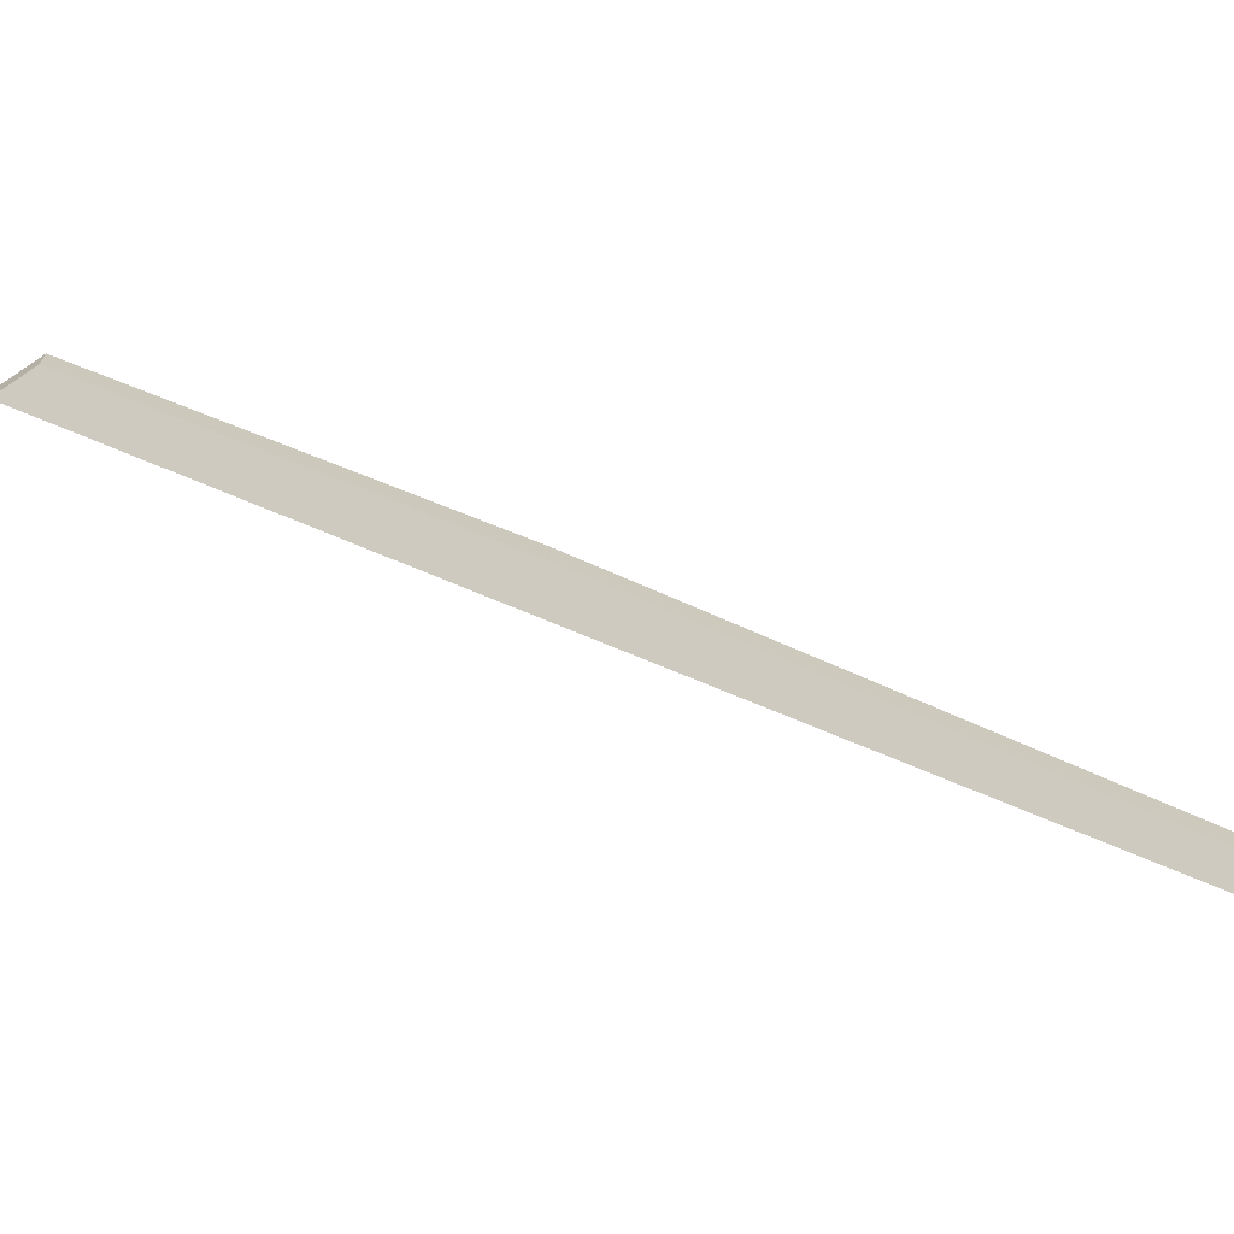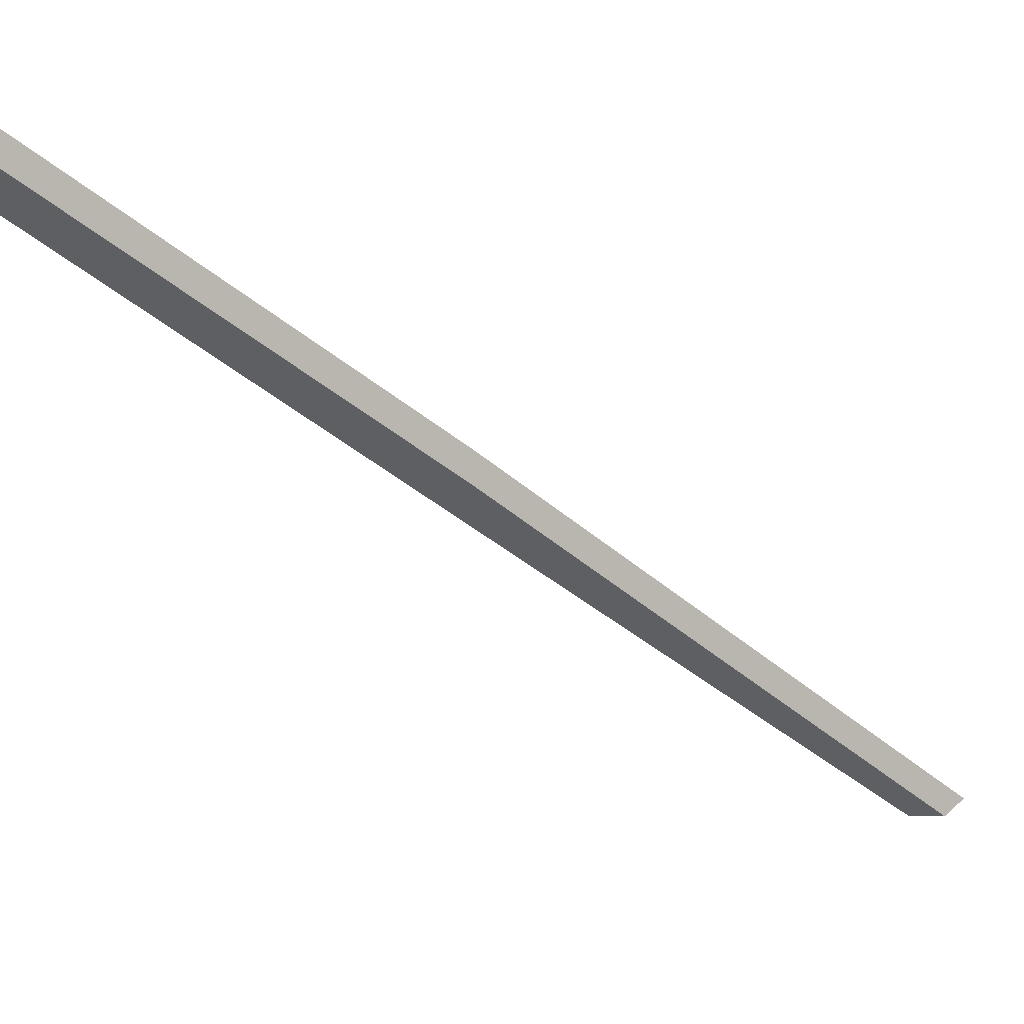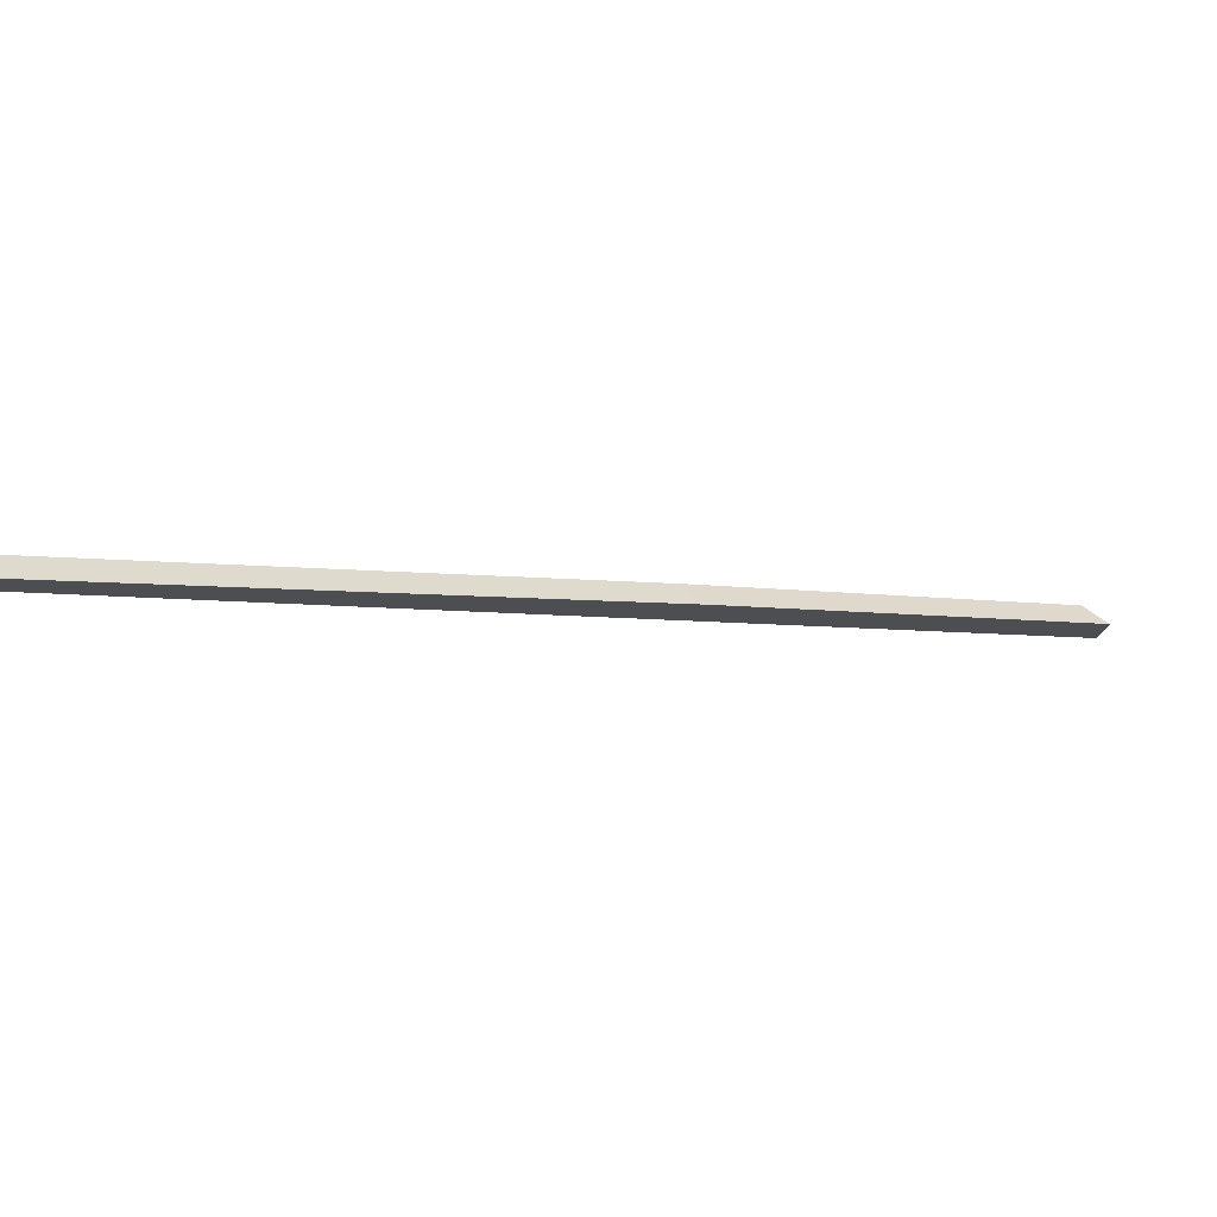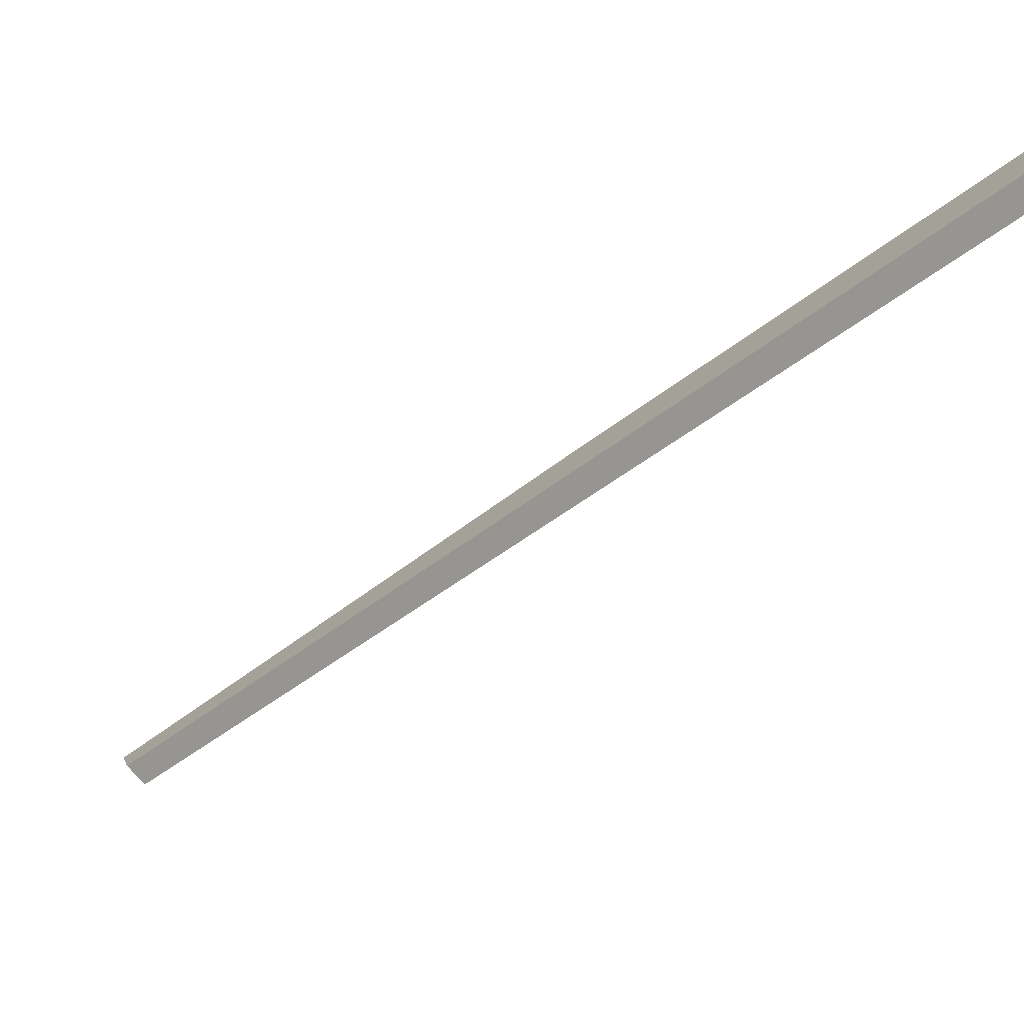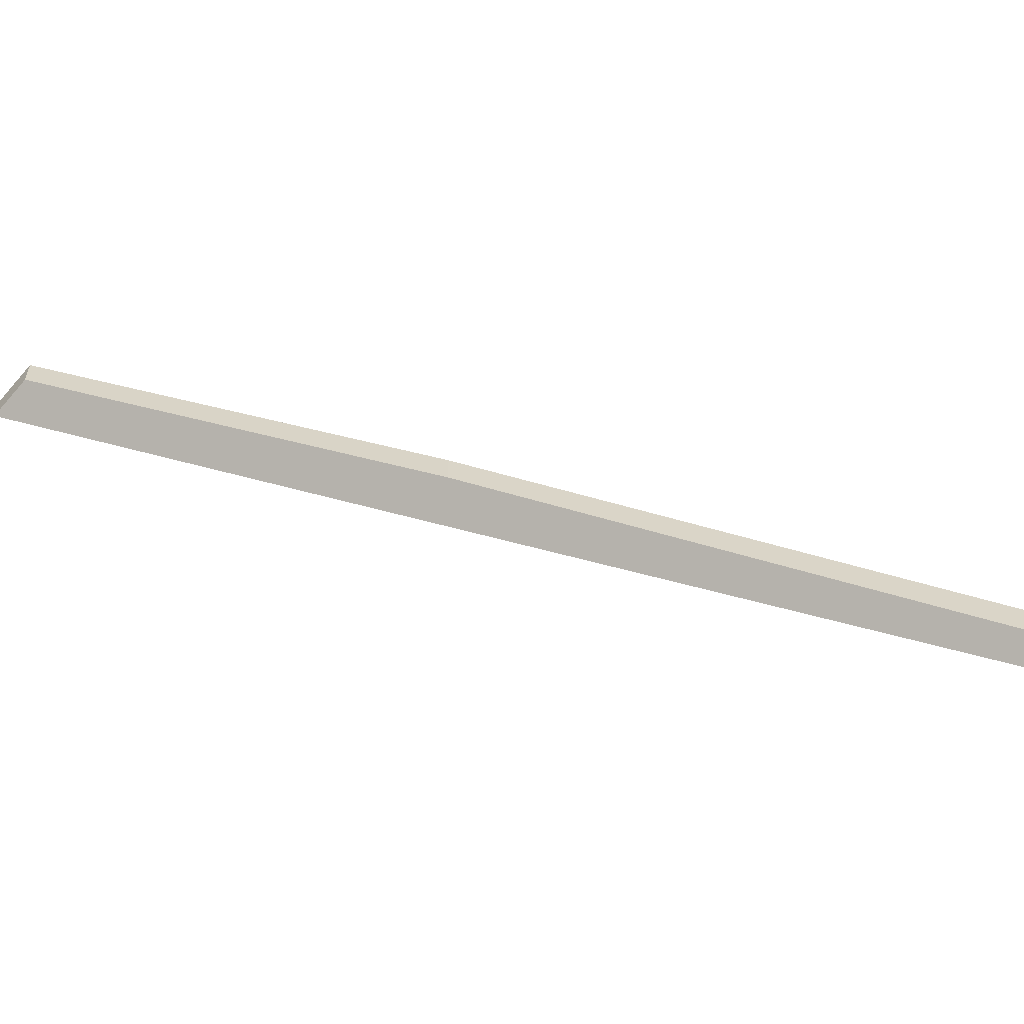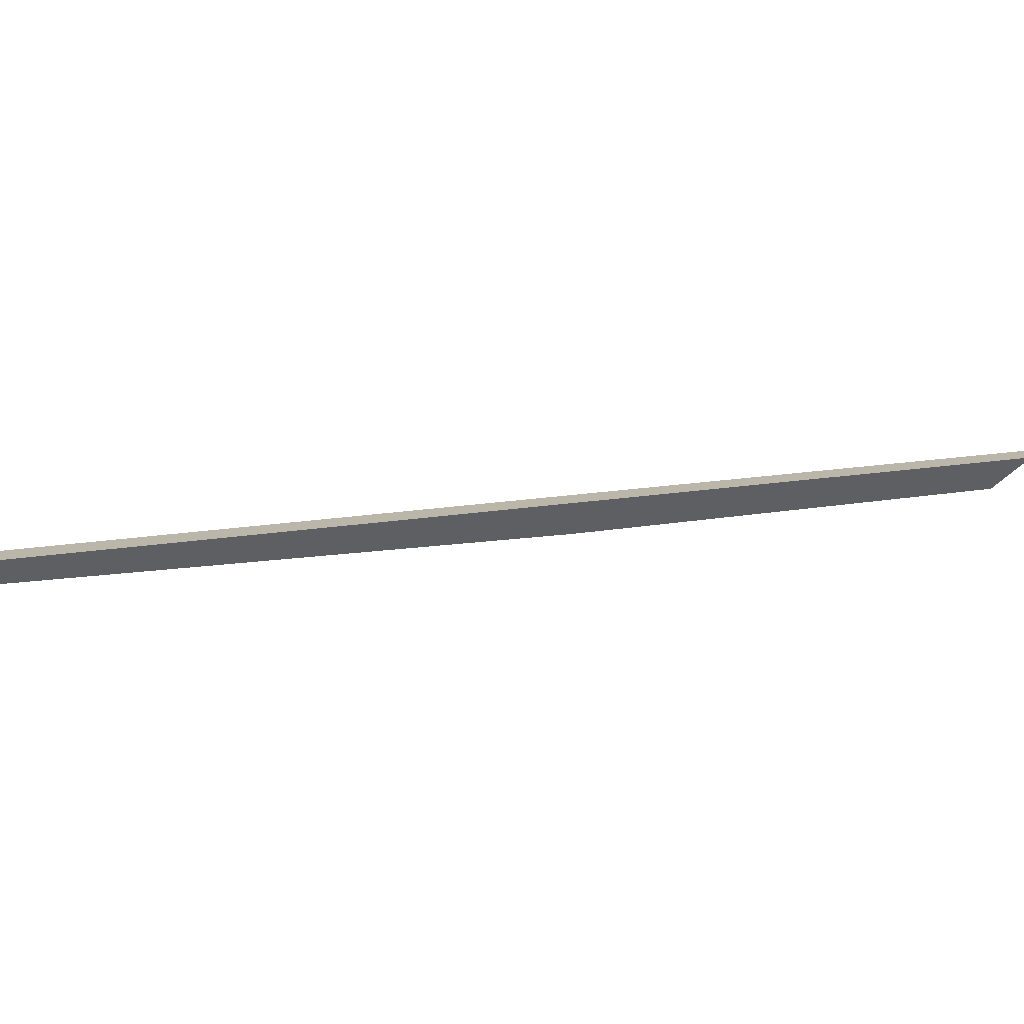
<metadata>
{"format":"obj","ext":"obj","renderer":"f3d","projection":"perspective","resolution":1024,"background":"white","views":[{"elev":-69.5,"azim":-57.2,"up":"+Y"},{"elev":4.4,"azim":-77.6,"up":"+Y"},{"elev":71.6,"azim":125.5,"up":"+Z"},{"elev":8.6,"azim":171.5,"up":"+Y"},{"elev":-59.6,"azim":-41.7,"up":"+Y"},{"elev":-76.4,"azim":130.6,"up":"+Y"}]}
</metadata>
<code>
v -8.206 0.2212 -3.853
v -8.149 0.1702 -3.793
v -8.149 0.1702 -3.79
v -8.181 0.1996 -3.823
v -8.206 0.2216 -3.849
v -8.147 0.1715 -3.788
v -8.149 0.1702 -3.79
v -8.149 0.1702 -3.793
v -8.148 0.1715 -3.791
v -8.181 0.2022 -3.823
v -8.181 0.1996 -3.823
v -8.149 0.1702 -3.79
v -8.147 0.1715 -3.788
v -8.206 0.2242 -3.849
v -8.206 0.2216 -3.849
v -8.181 0.1996 -3.823
v -8.181 0.2022 -3.823
v -8.148 0.1715 -3.791
v -8.149 0.1702 -3.793
v -8.206 0.2212 -3.853
v -8.206 0.2238 -3.853
v -8.206 0.2238 -3.853
v -8.206 0.2212 -3.853
v -8.206 0.2216 -3.849
v -8.206 0.2242 -3.849
v -8.206 0.2242 -3.849
v -8.181 0.2022 -3.823
v -8.147 0.1715 -3.788
v -8.148 0.1715 -3.791
v -8.206 0.2238 -3.853
f 1 2 3
f 1 3 4
f 1 4 5
f 6 7 8
f 6 8 9
f 10 11 12
f 10 12 13
f 14 15 16
f 14 16 17
f 18 19 20
f 18 20 21
f 22 23 24
f 22 24 25
f 26 27 28
f 26 28 29
f 26 29 30

</code>
